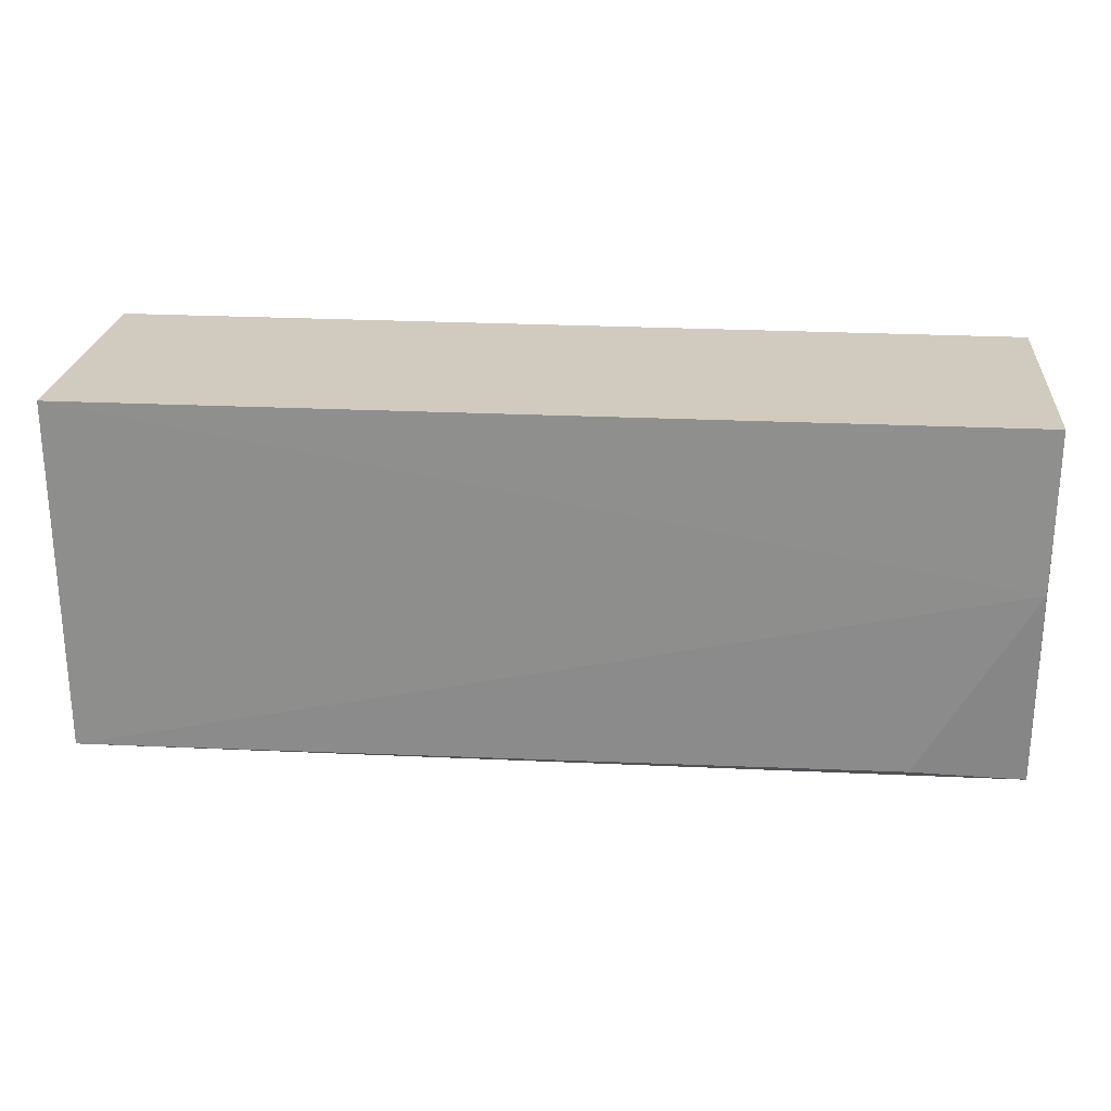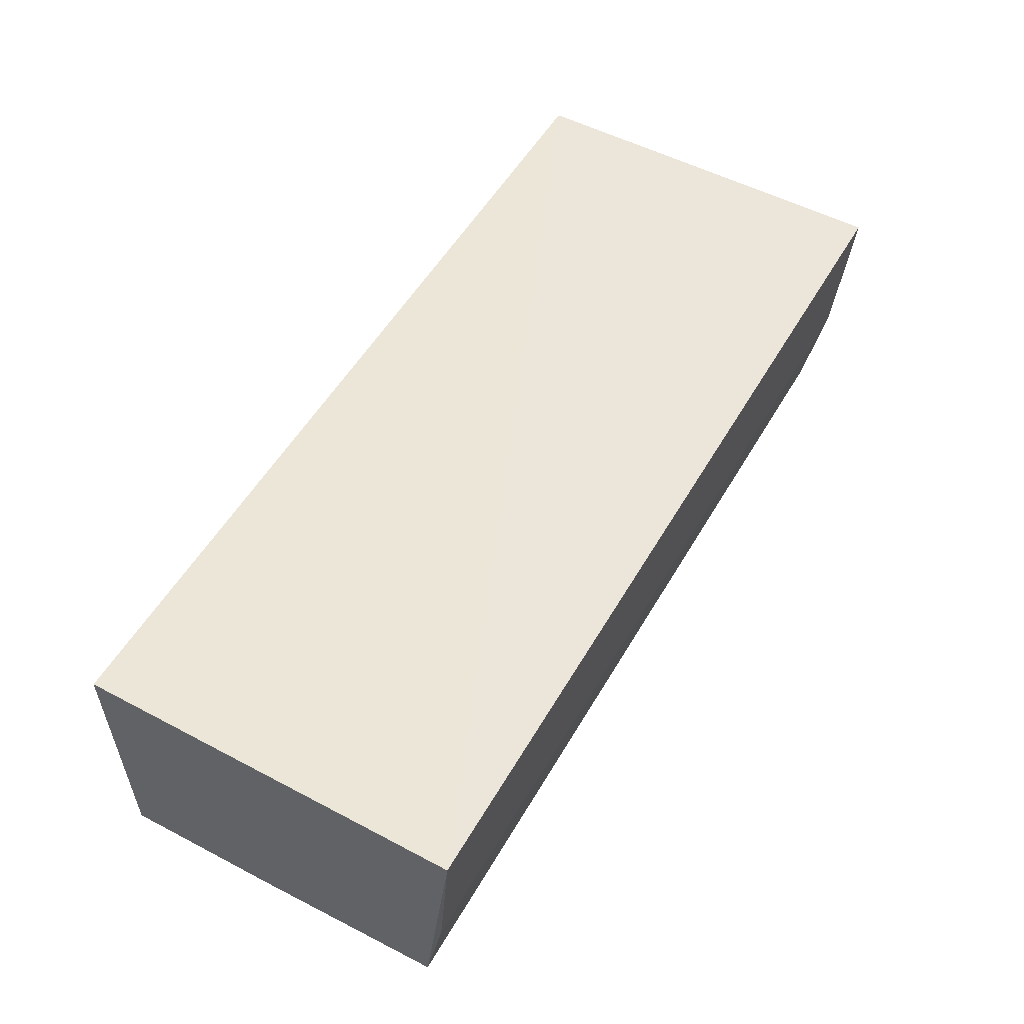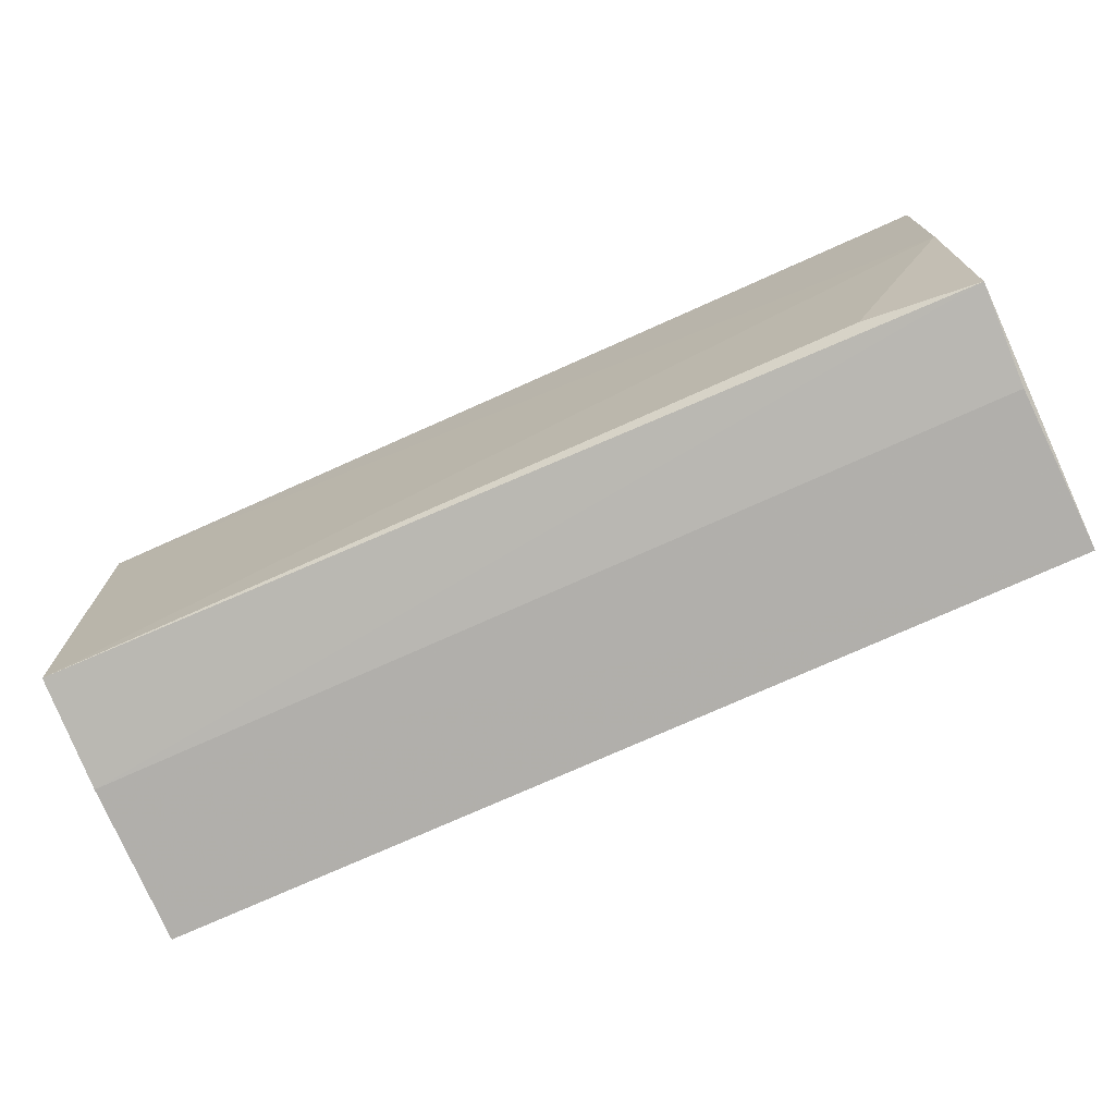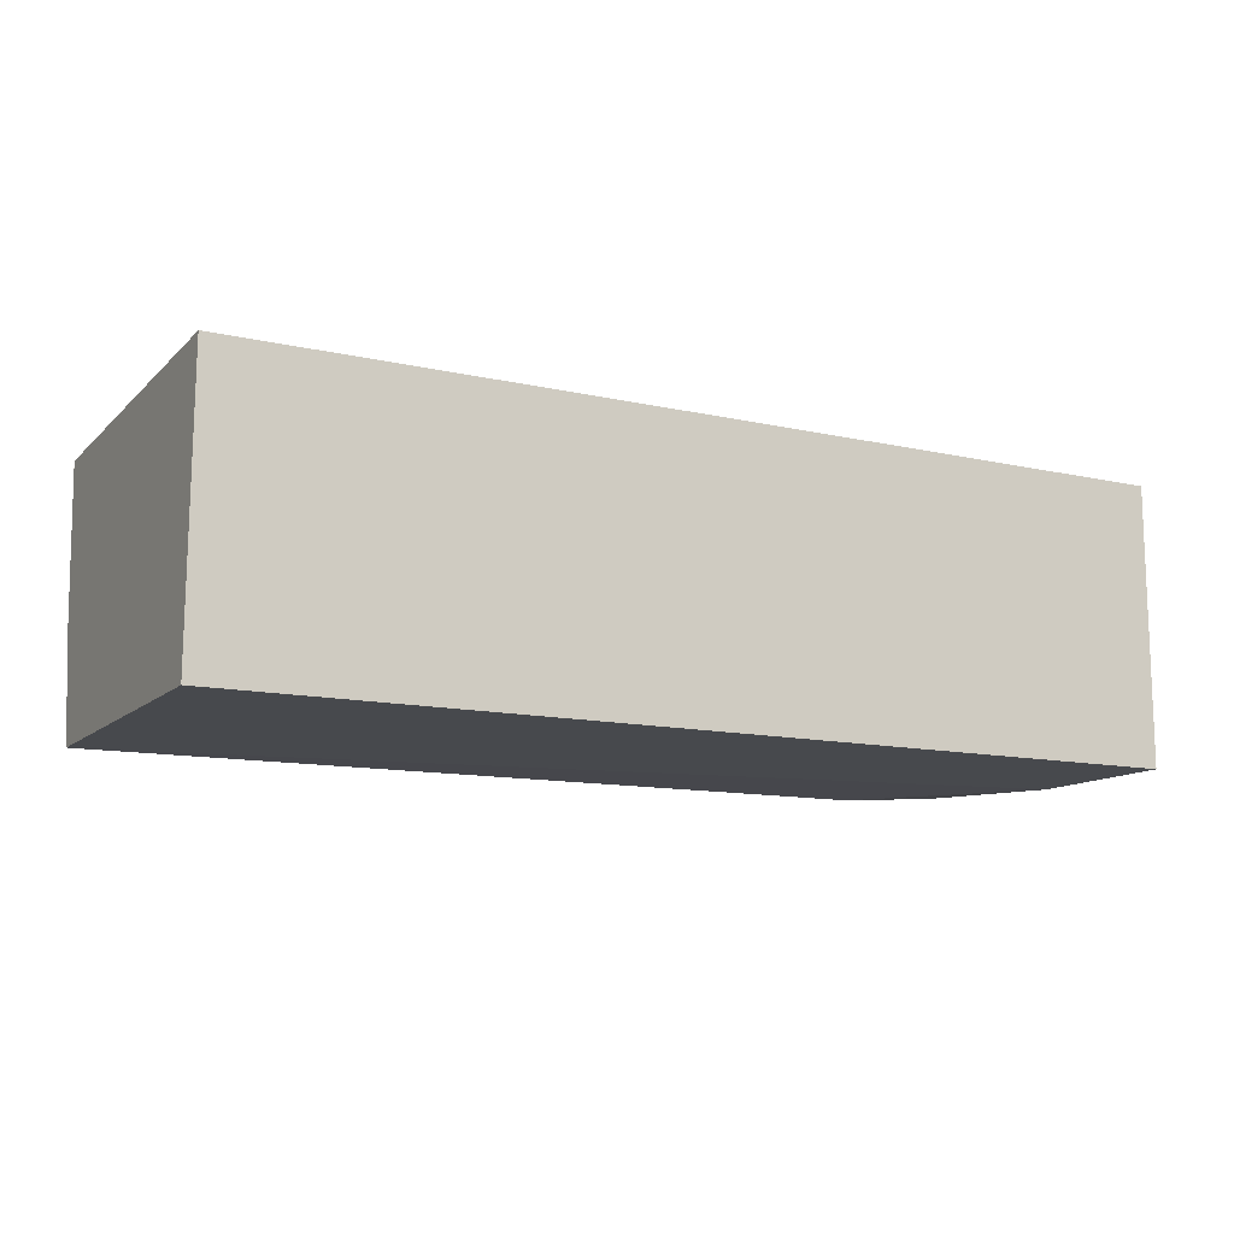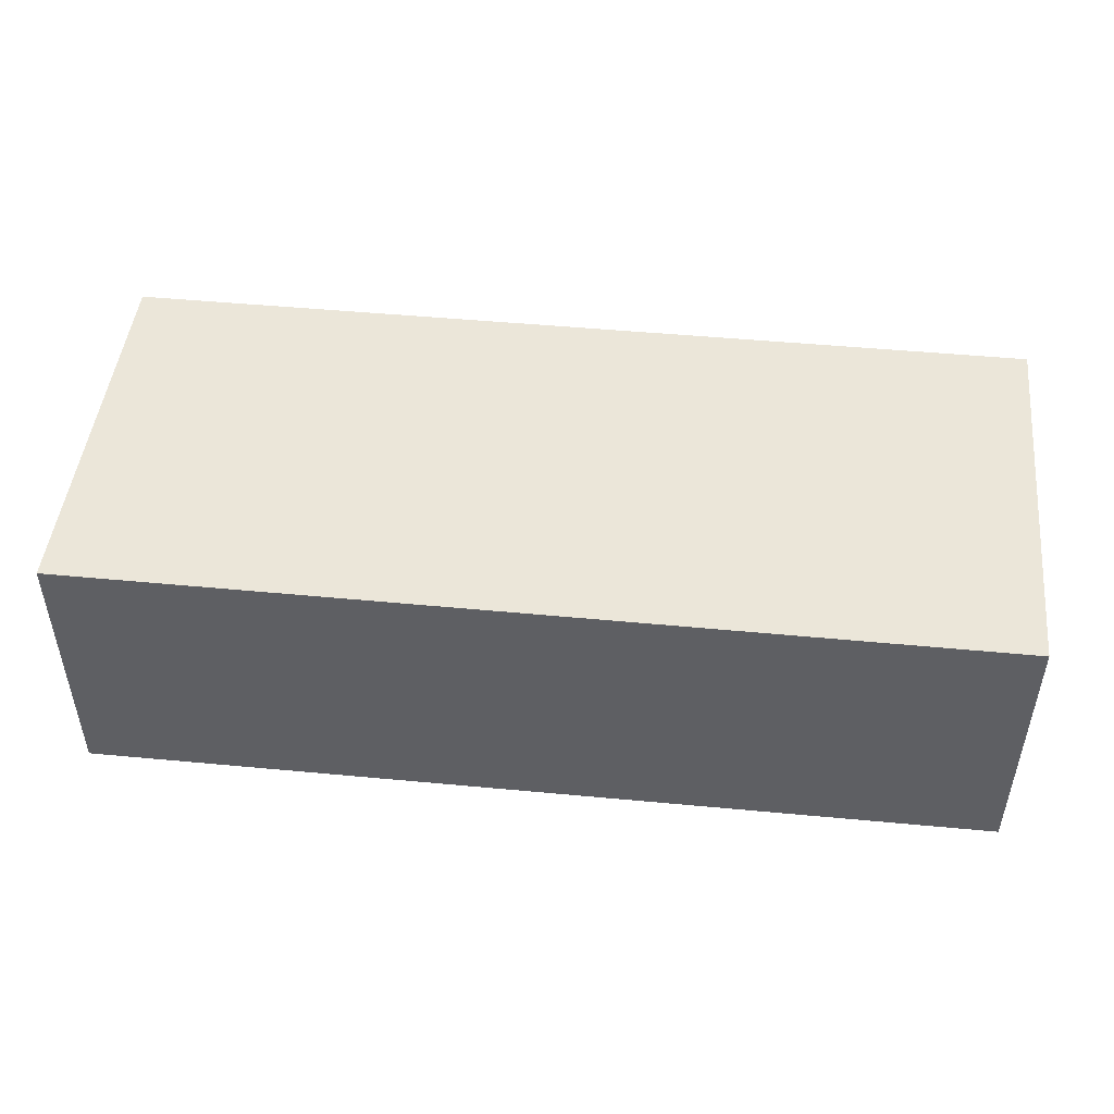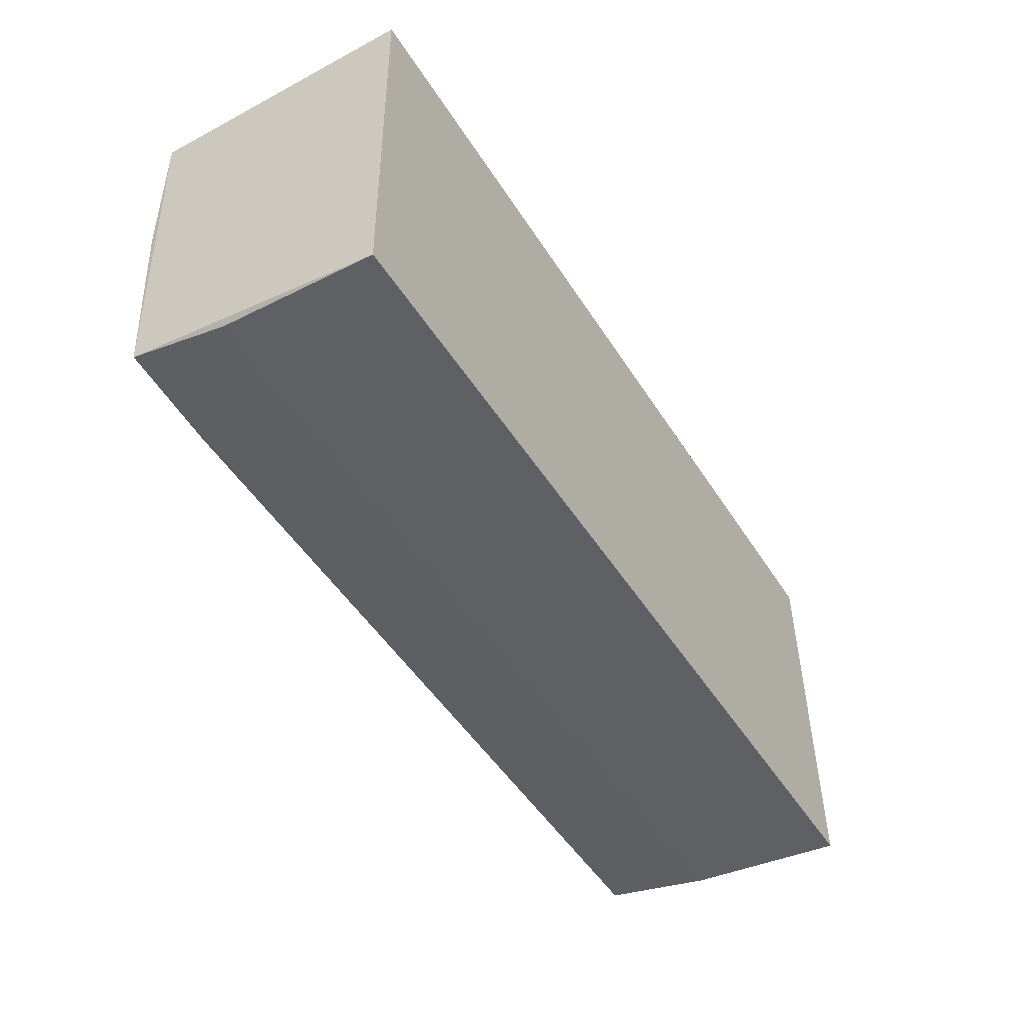
<metadata>
{"format":"obj","ext":"obj","renderer":"f3d","projection":"perspective","resolution":1024,"background":"white","views":[{"elev":23.2,"azim":-174.8,"up":"+Y"},{"elev":53.7,"azim":-60.4,"up":"+Z"},{"elev":-74.0,"azim":-155.6,"up":"+Y"},{"elev":-13.0,"azim":152.8,"up":"+Z"},{"elev":47.4,"azim":-173.8,"up":"+Z"},{"elev":-47.7,"azim":-59.2,"up":"+Y"}]}
</metadata>
<code>
v -0.02689 0.0056 0.02276
v -0.02688 -0.02443 0.02298
v -0.02686 0.005504 0.001643
v -0.09729 0.00553 0.001953
v -0.09732 -0.02438 0.02307
v -0.0973 0.0056 0.02276
v -0.02686 -0.02181 0.002169
v -0.09735 -0.02198 0.003386
v -0.09722 -0.006735 0.002134
v -0.02687 -0.0234 0.01073
v -0.08877 -0.02135 0.002613
v -0.09703 -0.02329 0.01091
f 1 2 3
f 1 3 4
f 5 2 1
f 6 5 1
f 6 1 4
f 7 3 2
f 8 6 4
f 8 5 6
f 9 4 3
f 9 3 7
f 9 8 4
f 10 8 7
f 10 7 2
f 10 2 5
f 11 9 7
f 11 7 8
f 11 8 9
f 12 10 5
f 12 5 8
f 12 8 10

</code>
